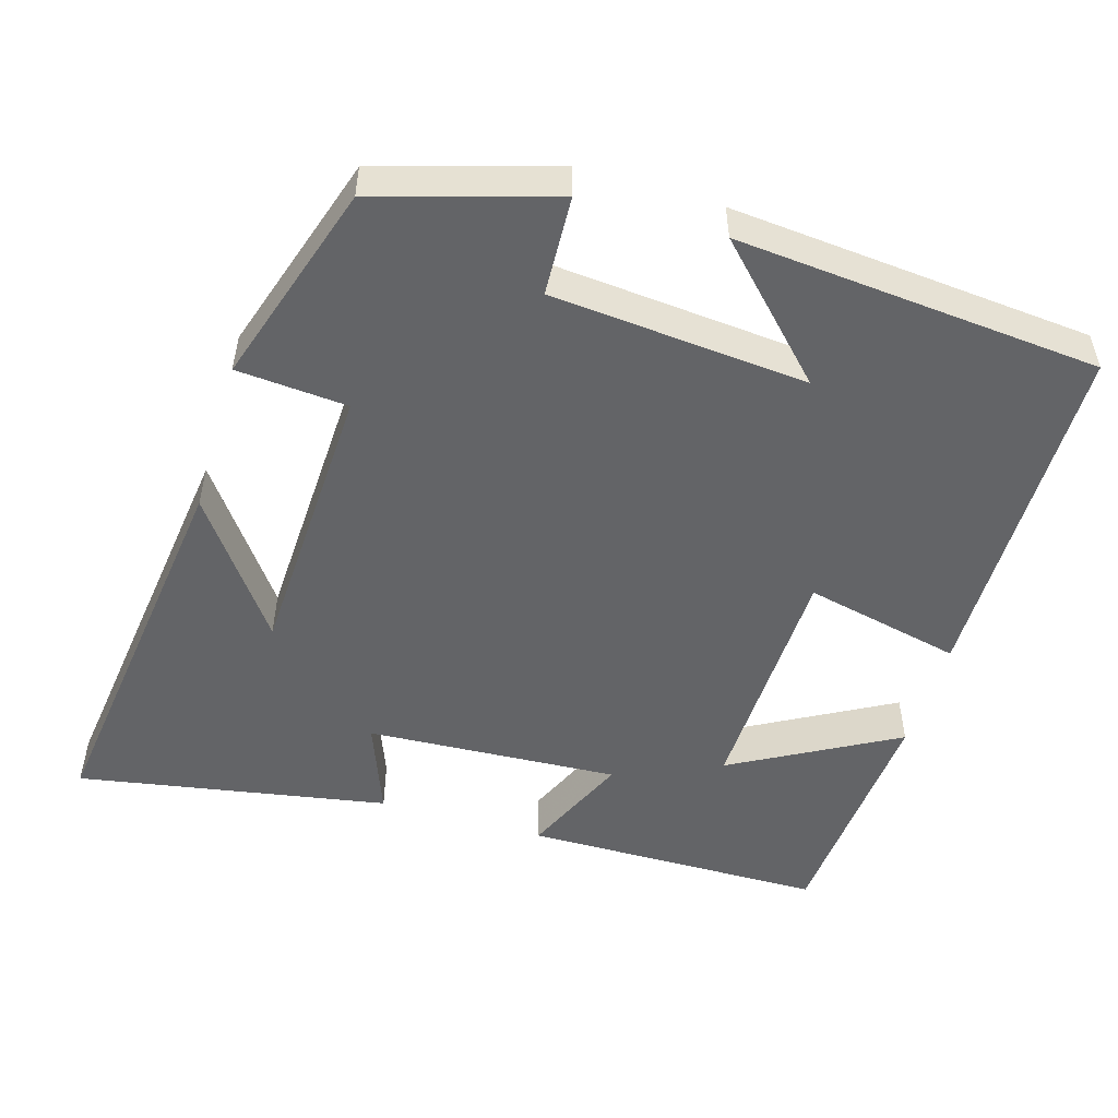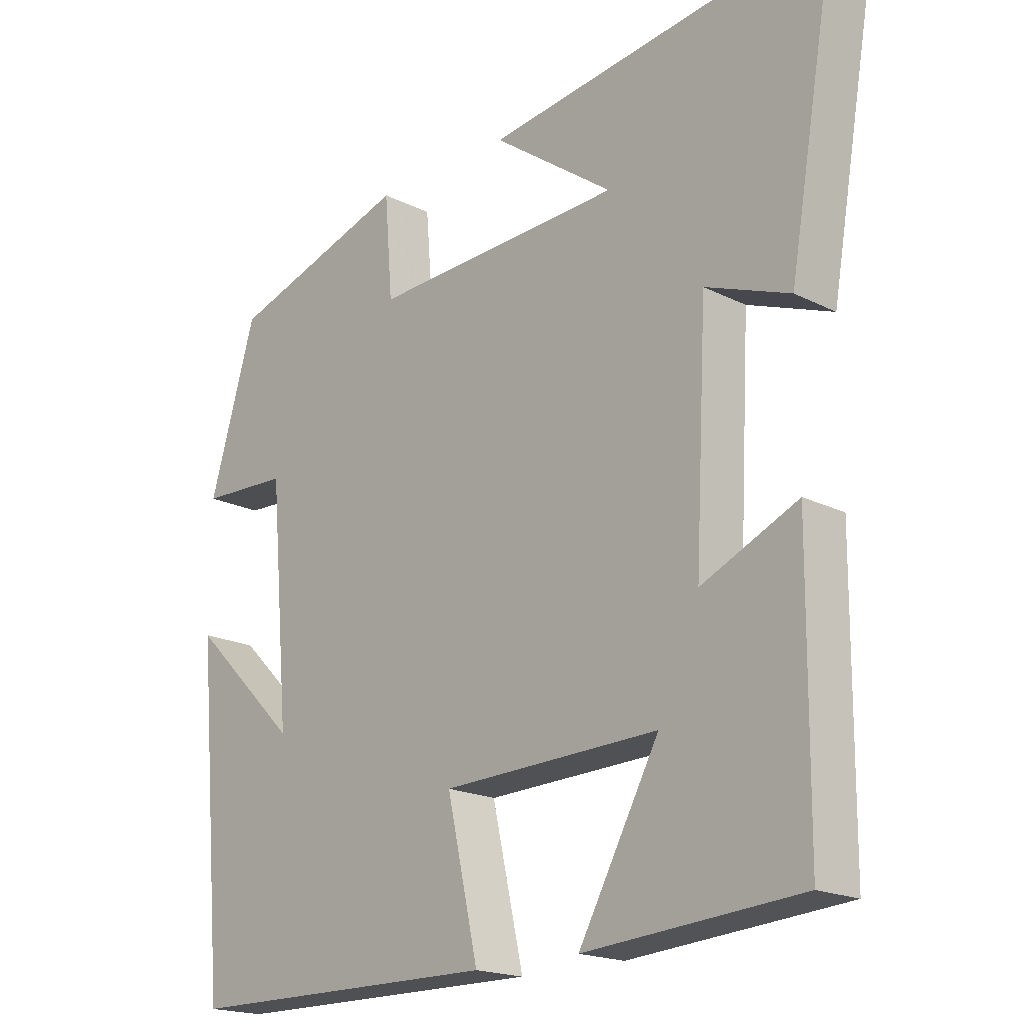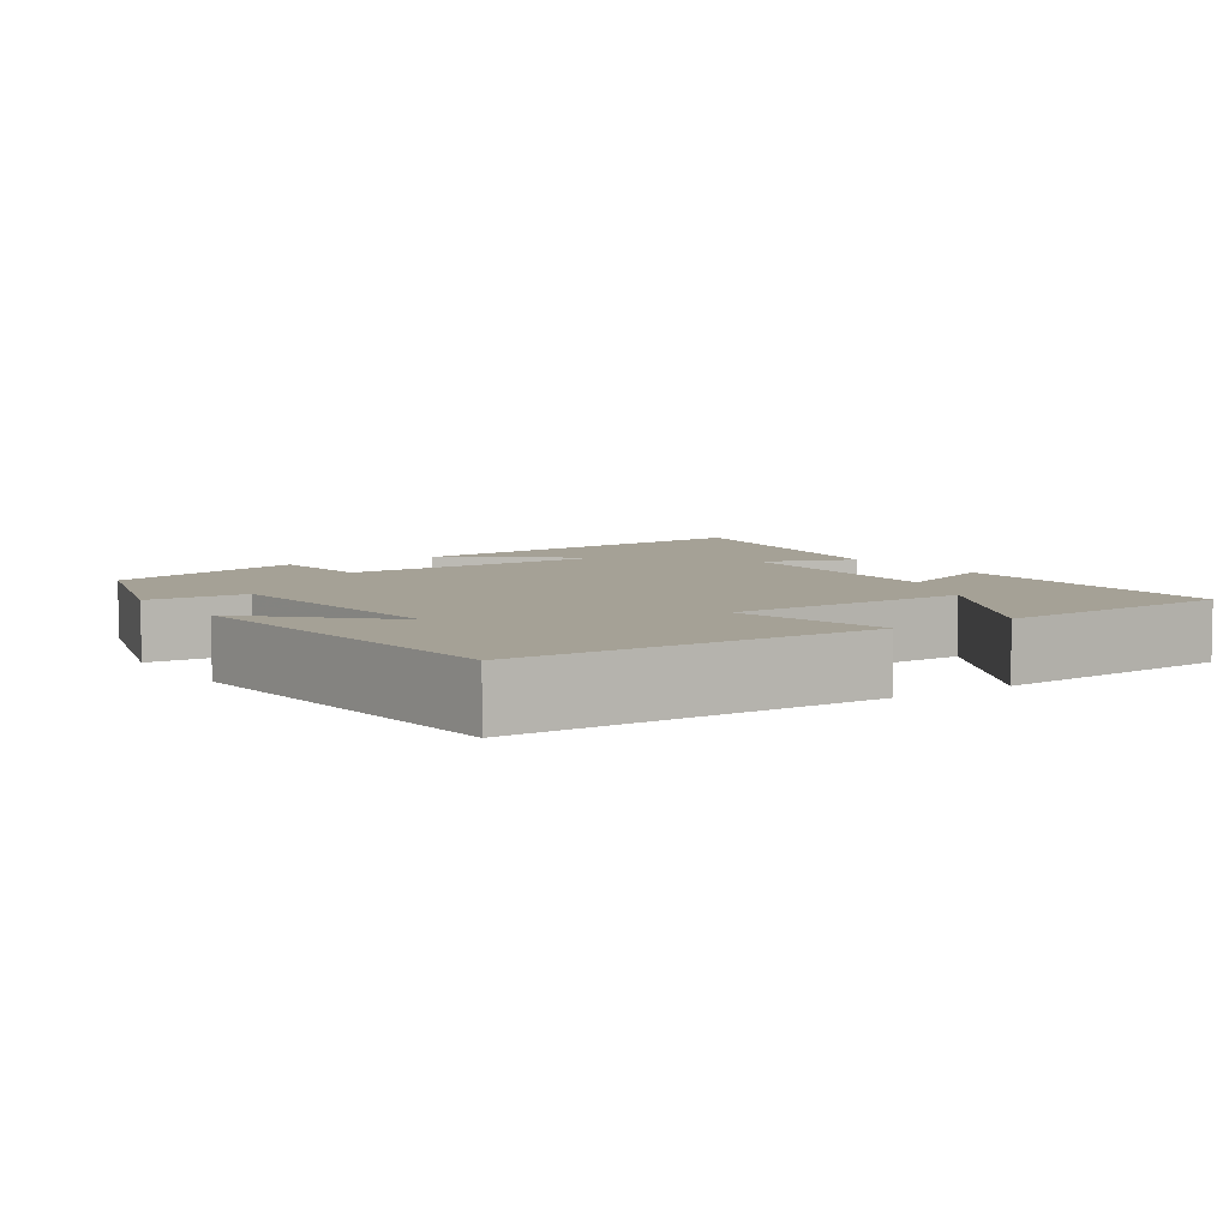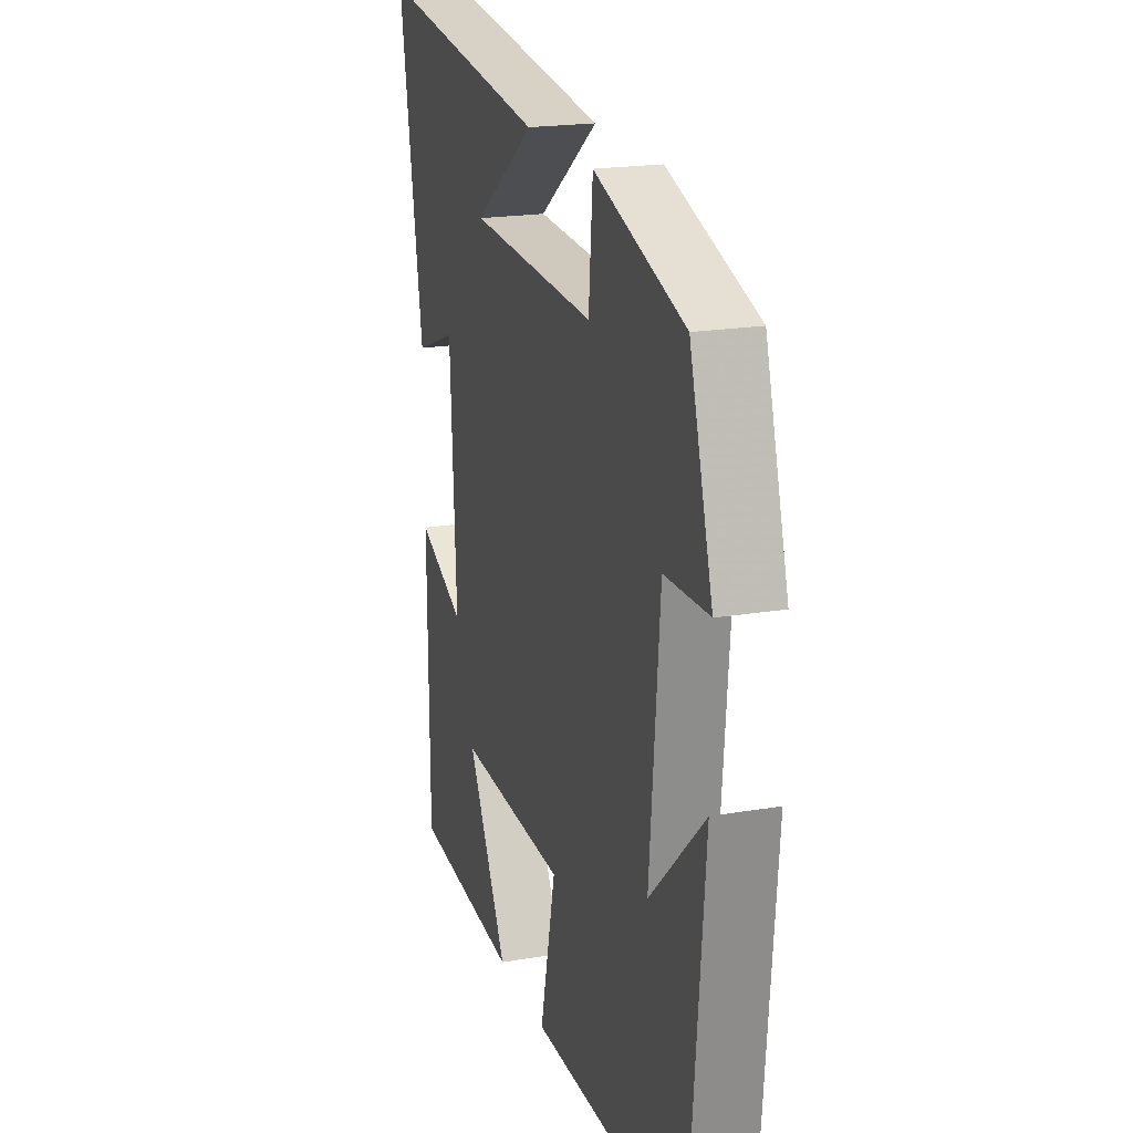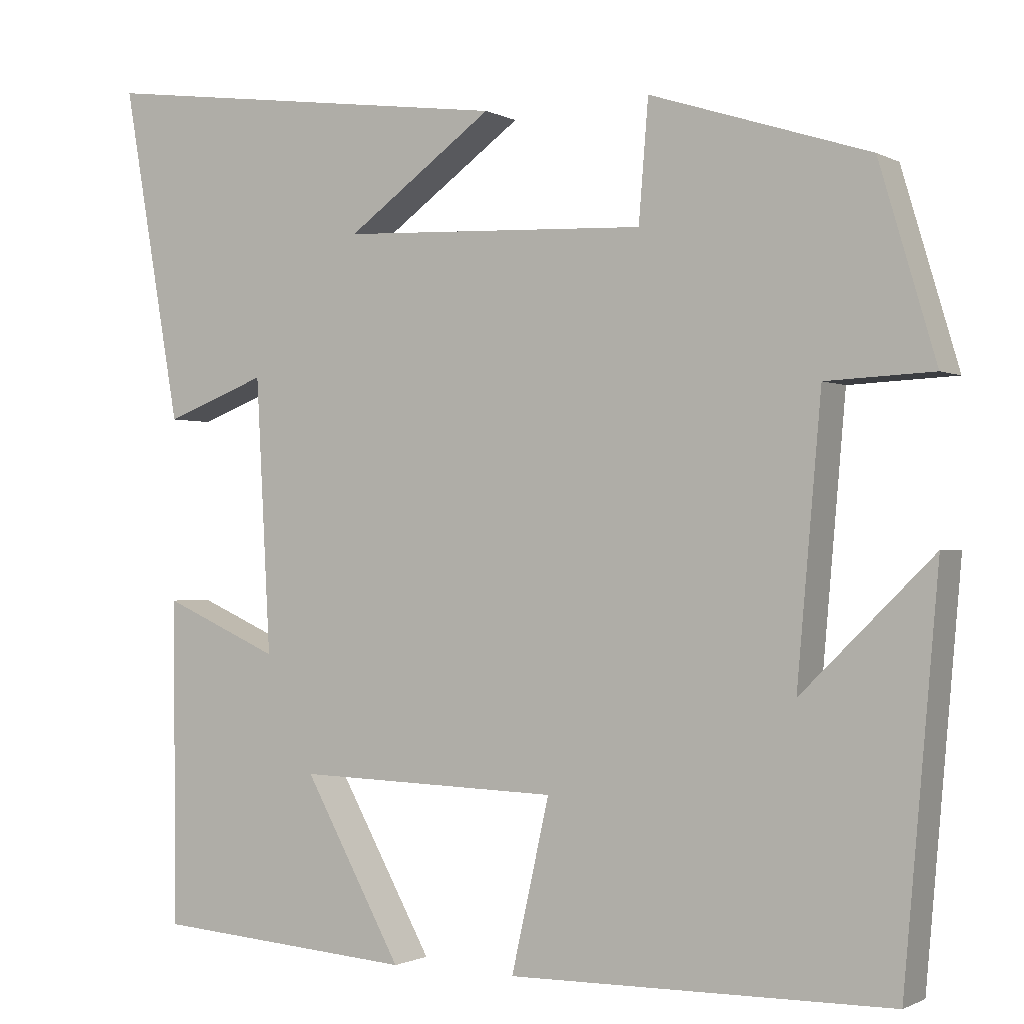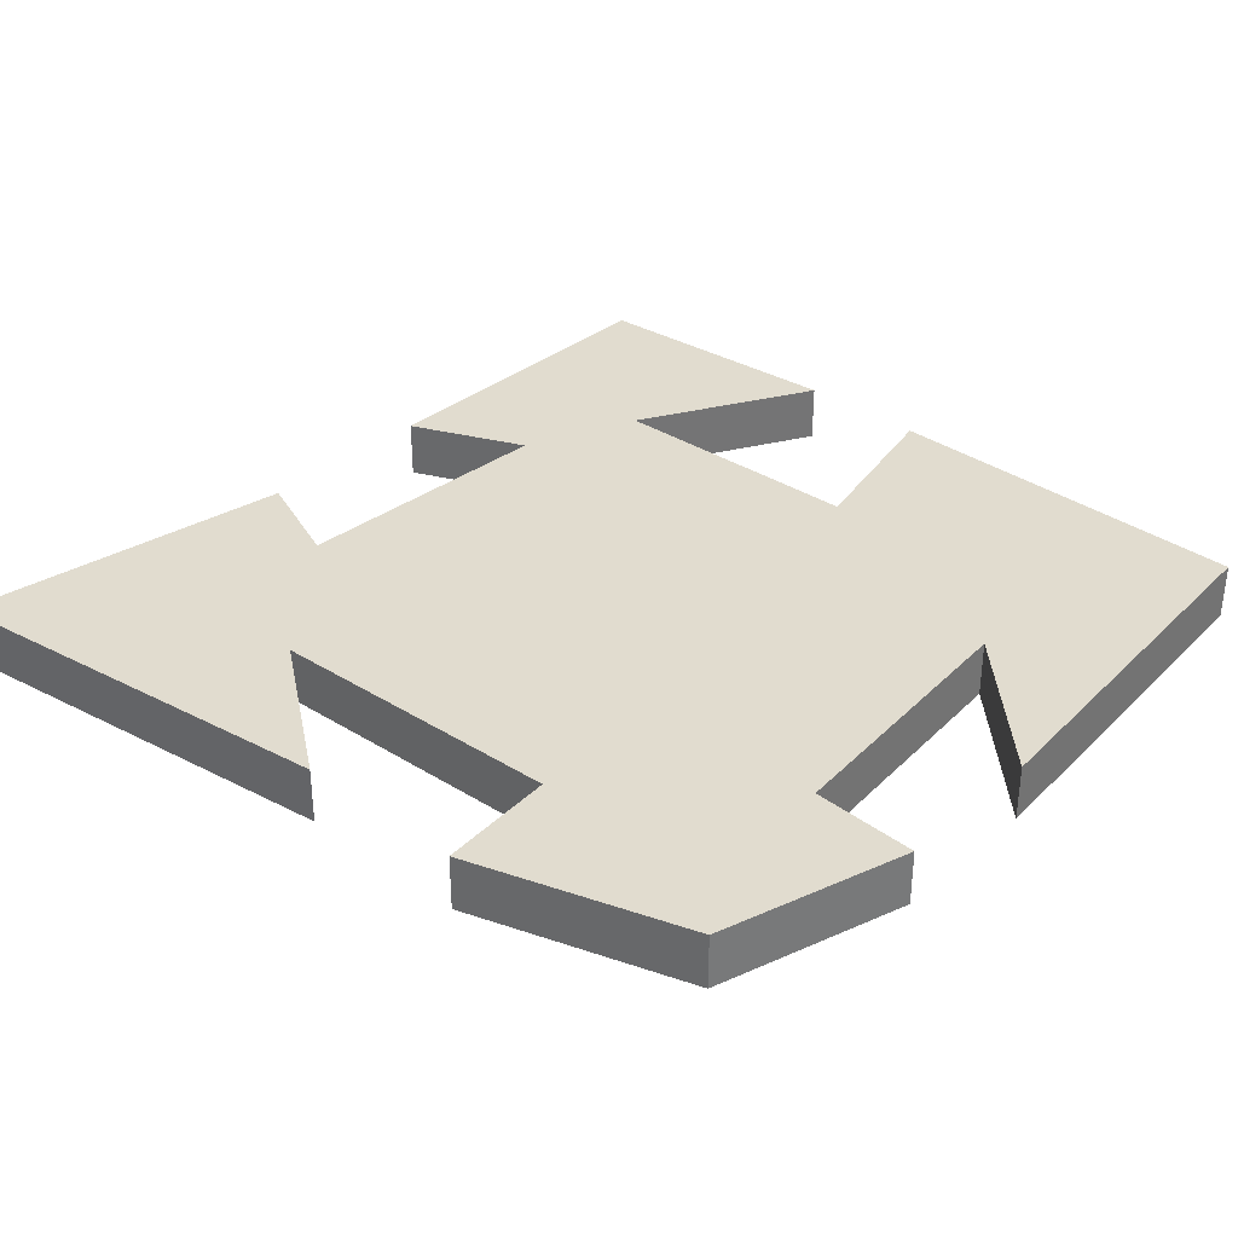
<metadata>
{"format":"obj","ext":"obj","renderer":"f3d","projection":"perspective","resolution":1024,"background":"white","views":[{"elev":-51.2,"azim":73.5,"up":"+Y"},{"elev":-18.9,"azim":-133.7,"up":"+Z"},{"elev":6.1,"azim":146.5,"up":"+Y"},{"elev":20.0,"azim":72.7,"up":"+Z"},{"elev":-1.0,"azim":29.4,"up":"+Z"},{"elev":34.3,"azim":42.5,"up":"+Y"}]}
</metadata>
<code>
v -0.497 0.07 -0.475
v -0.5 0.07 -0.073
v -0.356 0.07 -0.137
v -0.374 0.07 0.201
v -0.5 0.07 0.153
v -0.572 0.07 0.568
v -0.051 0.07 0.5
v -0.233 0.07 0.368
v 0.147 0.07 0.352
v 0.159 0.07 0.5
v 0.43 0.07 0.413
v 0.5 0.07 0.177
v 0.367 0.07 0.171
v 0.337 0.07 -0.171
v 0.5 0.07 -0.011
v 0.457 0.07 -0.496
v -0.016 0.07 -0.5
v 0.031 0.07 -0.29
v -0.295 0.07 -0.28
v -0.174 0.07 -0.5
v -0.497 0 -0.475
v -0.5 0 -0.073
v -0.356 0 -0.137
v -0.374 0 0.201
v -0.5 0 0.153
v -0.572 0 0.568
v -0.051 0 0.5
v -0.233 0 0.368
v 0.147 0 0.352
v 0.159 0 0.5
v 0.43 0 0.413
v 0.5 0 0.177
v 0.367 0 0.171
v 0.337 0 -0.171
v 0.5 0 -0.011
v 0.457 0 -0.496
v -0.016 0 -0.5
v 0.031 0 -0.29
v -0.295 0 -0.28
v -0.174 0 -0.5
f 19 20 1 2
f 16 17 18
f 14 15 16
f 14 16 18
f 13 14 18 19
f 11 12 13
f 10 11 13
f 9 10 13
f 8 9 13 19
f 6 7 8
f 4 5 6 8
f 3 4 8 19
f 2 3 19
f 22 21 40 39
f 38 37 36
f 36 35 34
f 38 36 34
f 39 38 34 33
f 33 32 31
f 33 31 30
f 33 30 29
f 39 33 29 28
f 28 27 26
f 28 26 25 24
f 39 28 24 23
f 39 23 22
f 1 21 22 2
f 2 22 23 3
f 3 23 24 4
f 4 24 25 5
f 5 25 26 6
f 6 26 27 7
f 7 27 28 8
f 8 28 29 9
f 9 29 30 10
f 10 30 31 11
f 11 31 32 12
f 12 32 33 13
f 13 33 34 14
f 14 34 35 15
f 15 35 36 16
f 16 36 37 17
f 17 37 38 18
f 18 38 39 19
f 19 39 40 20
f 20 40 21 1

</code>
